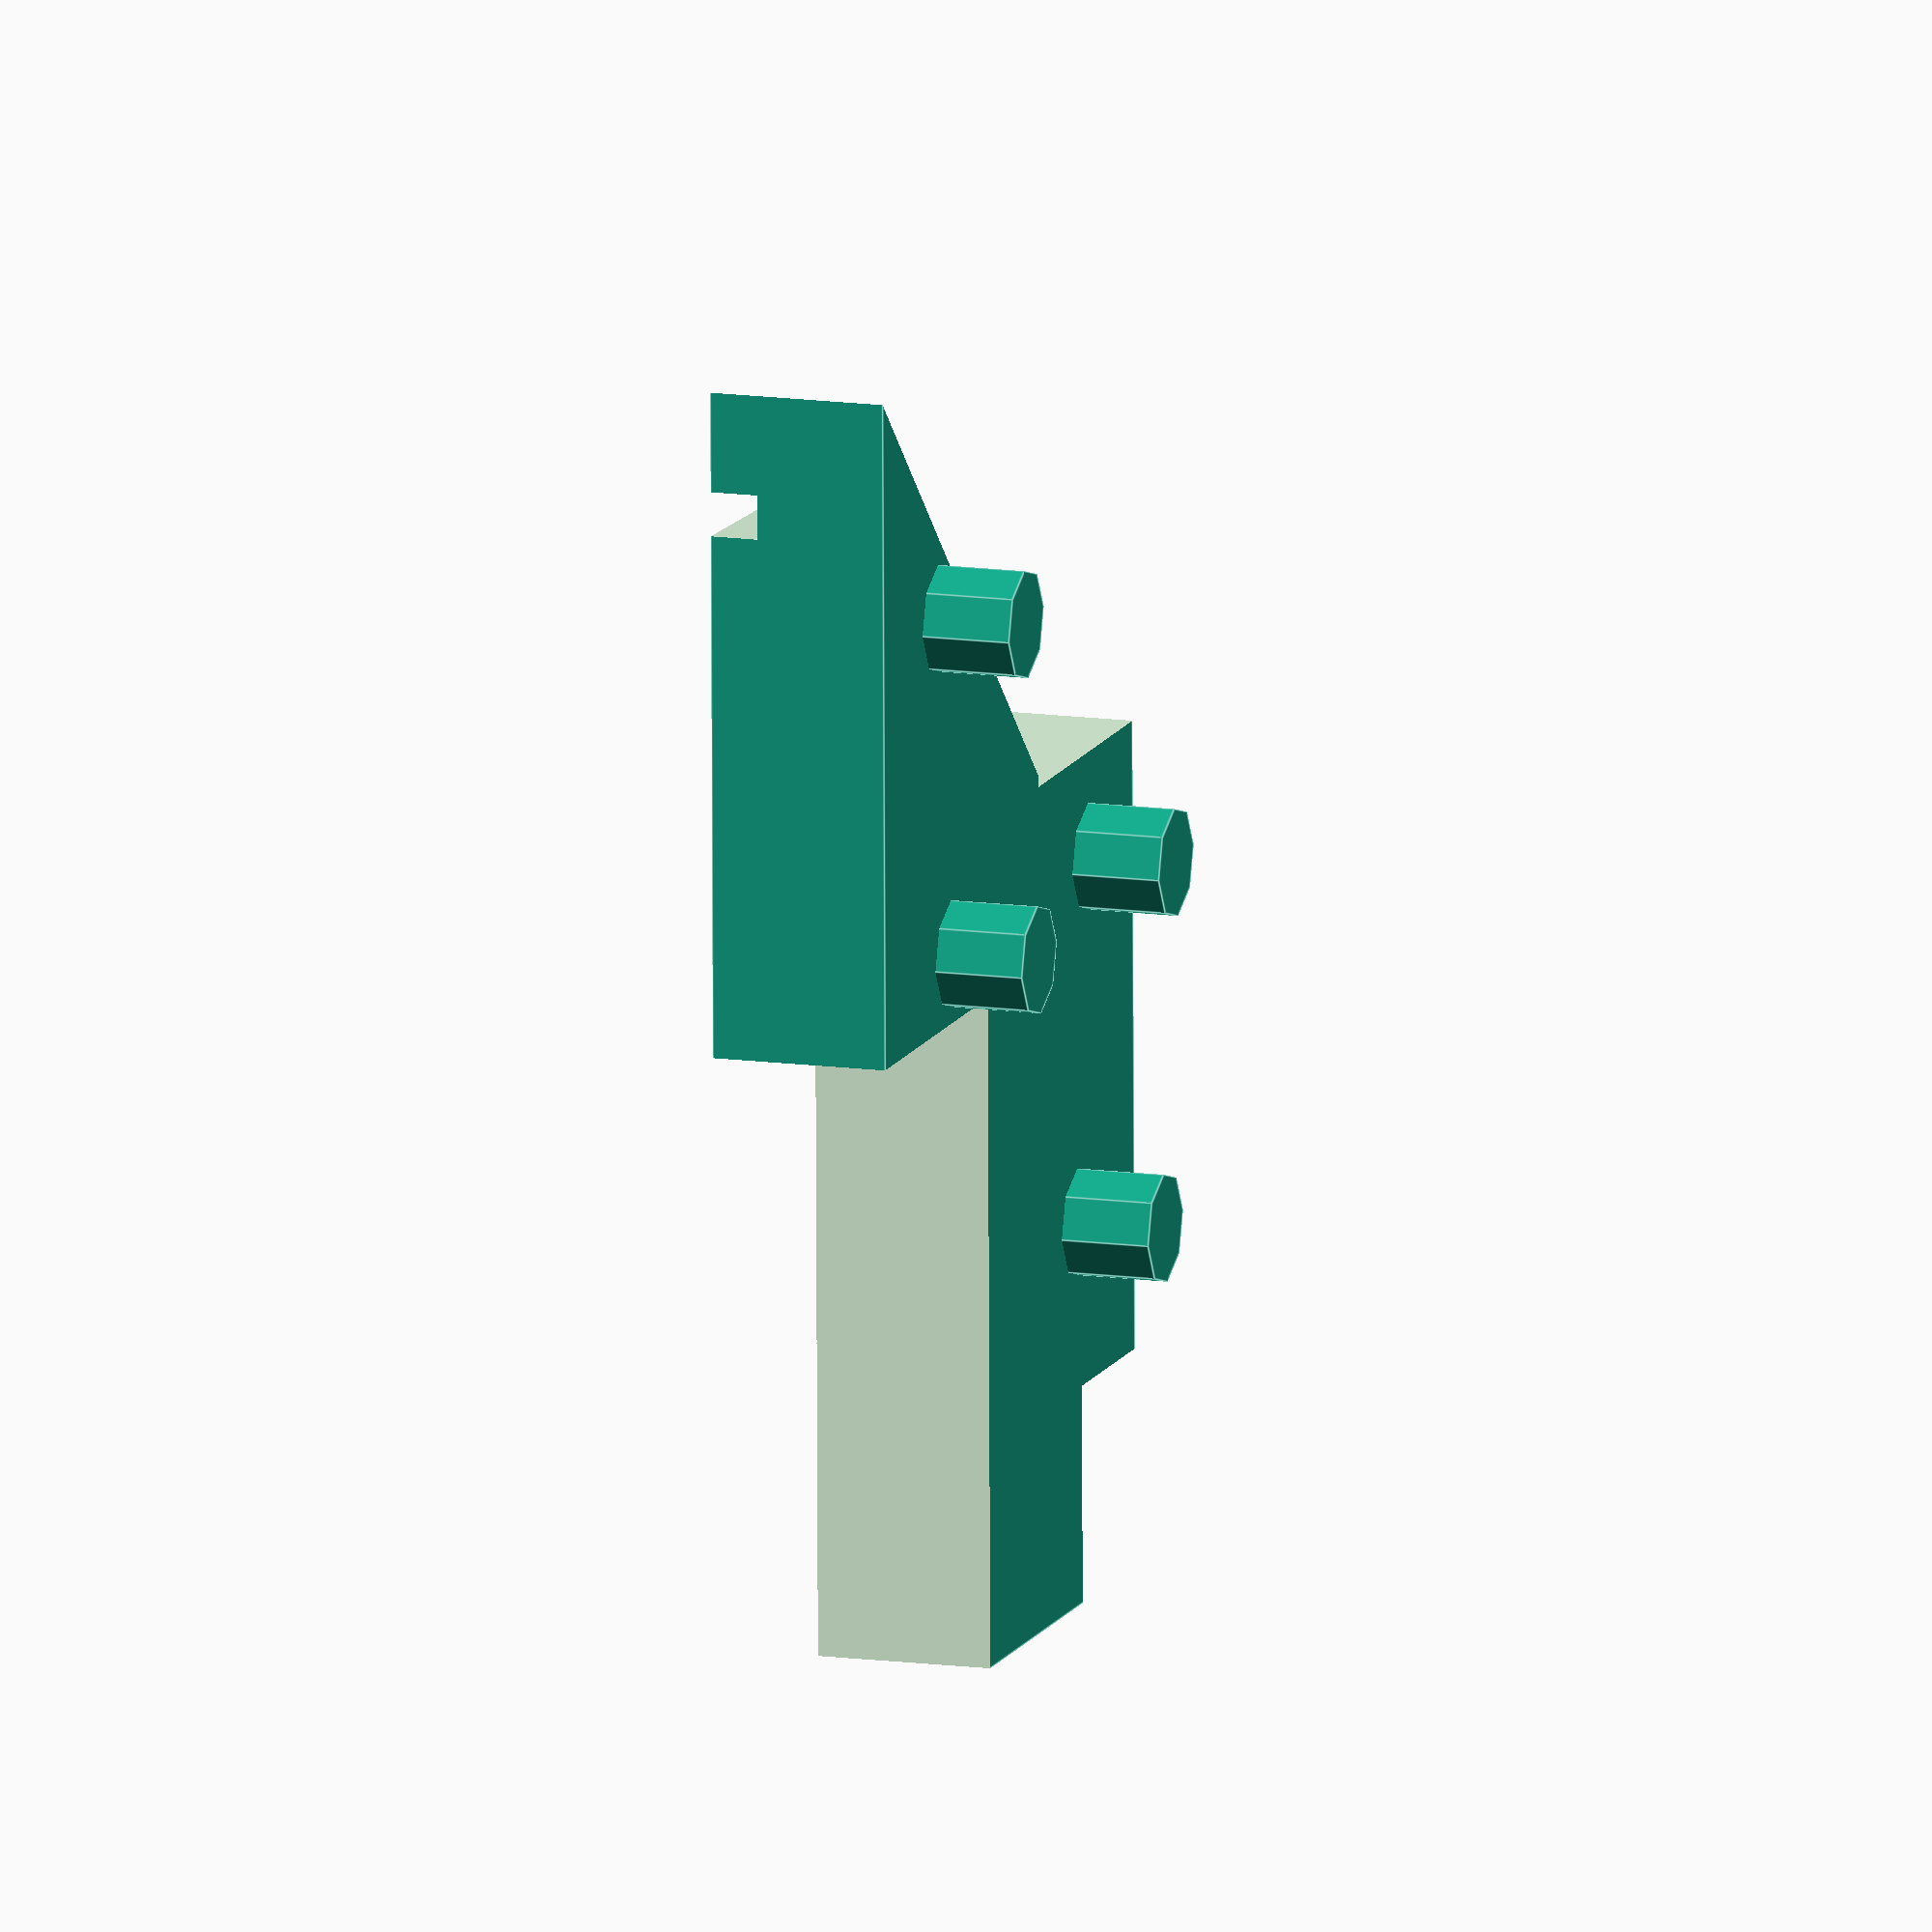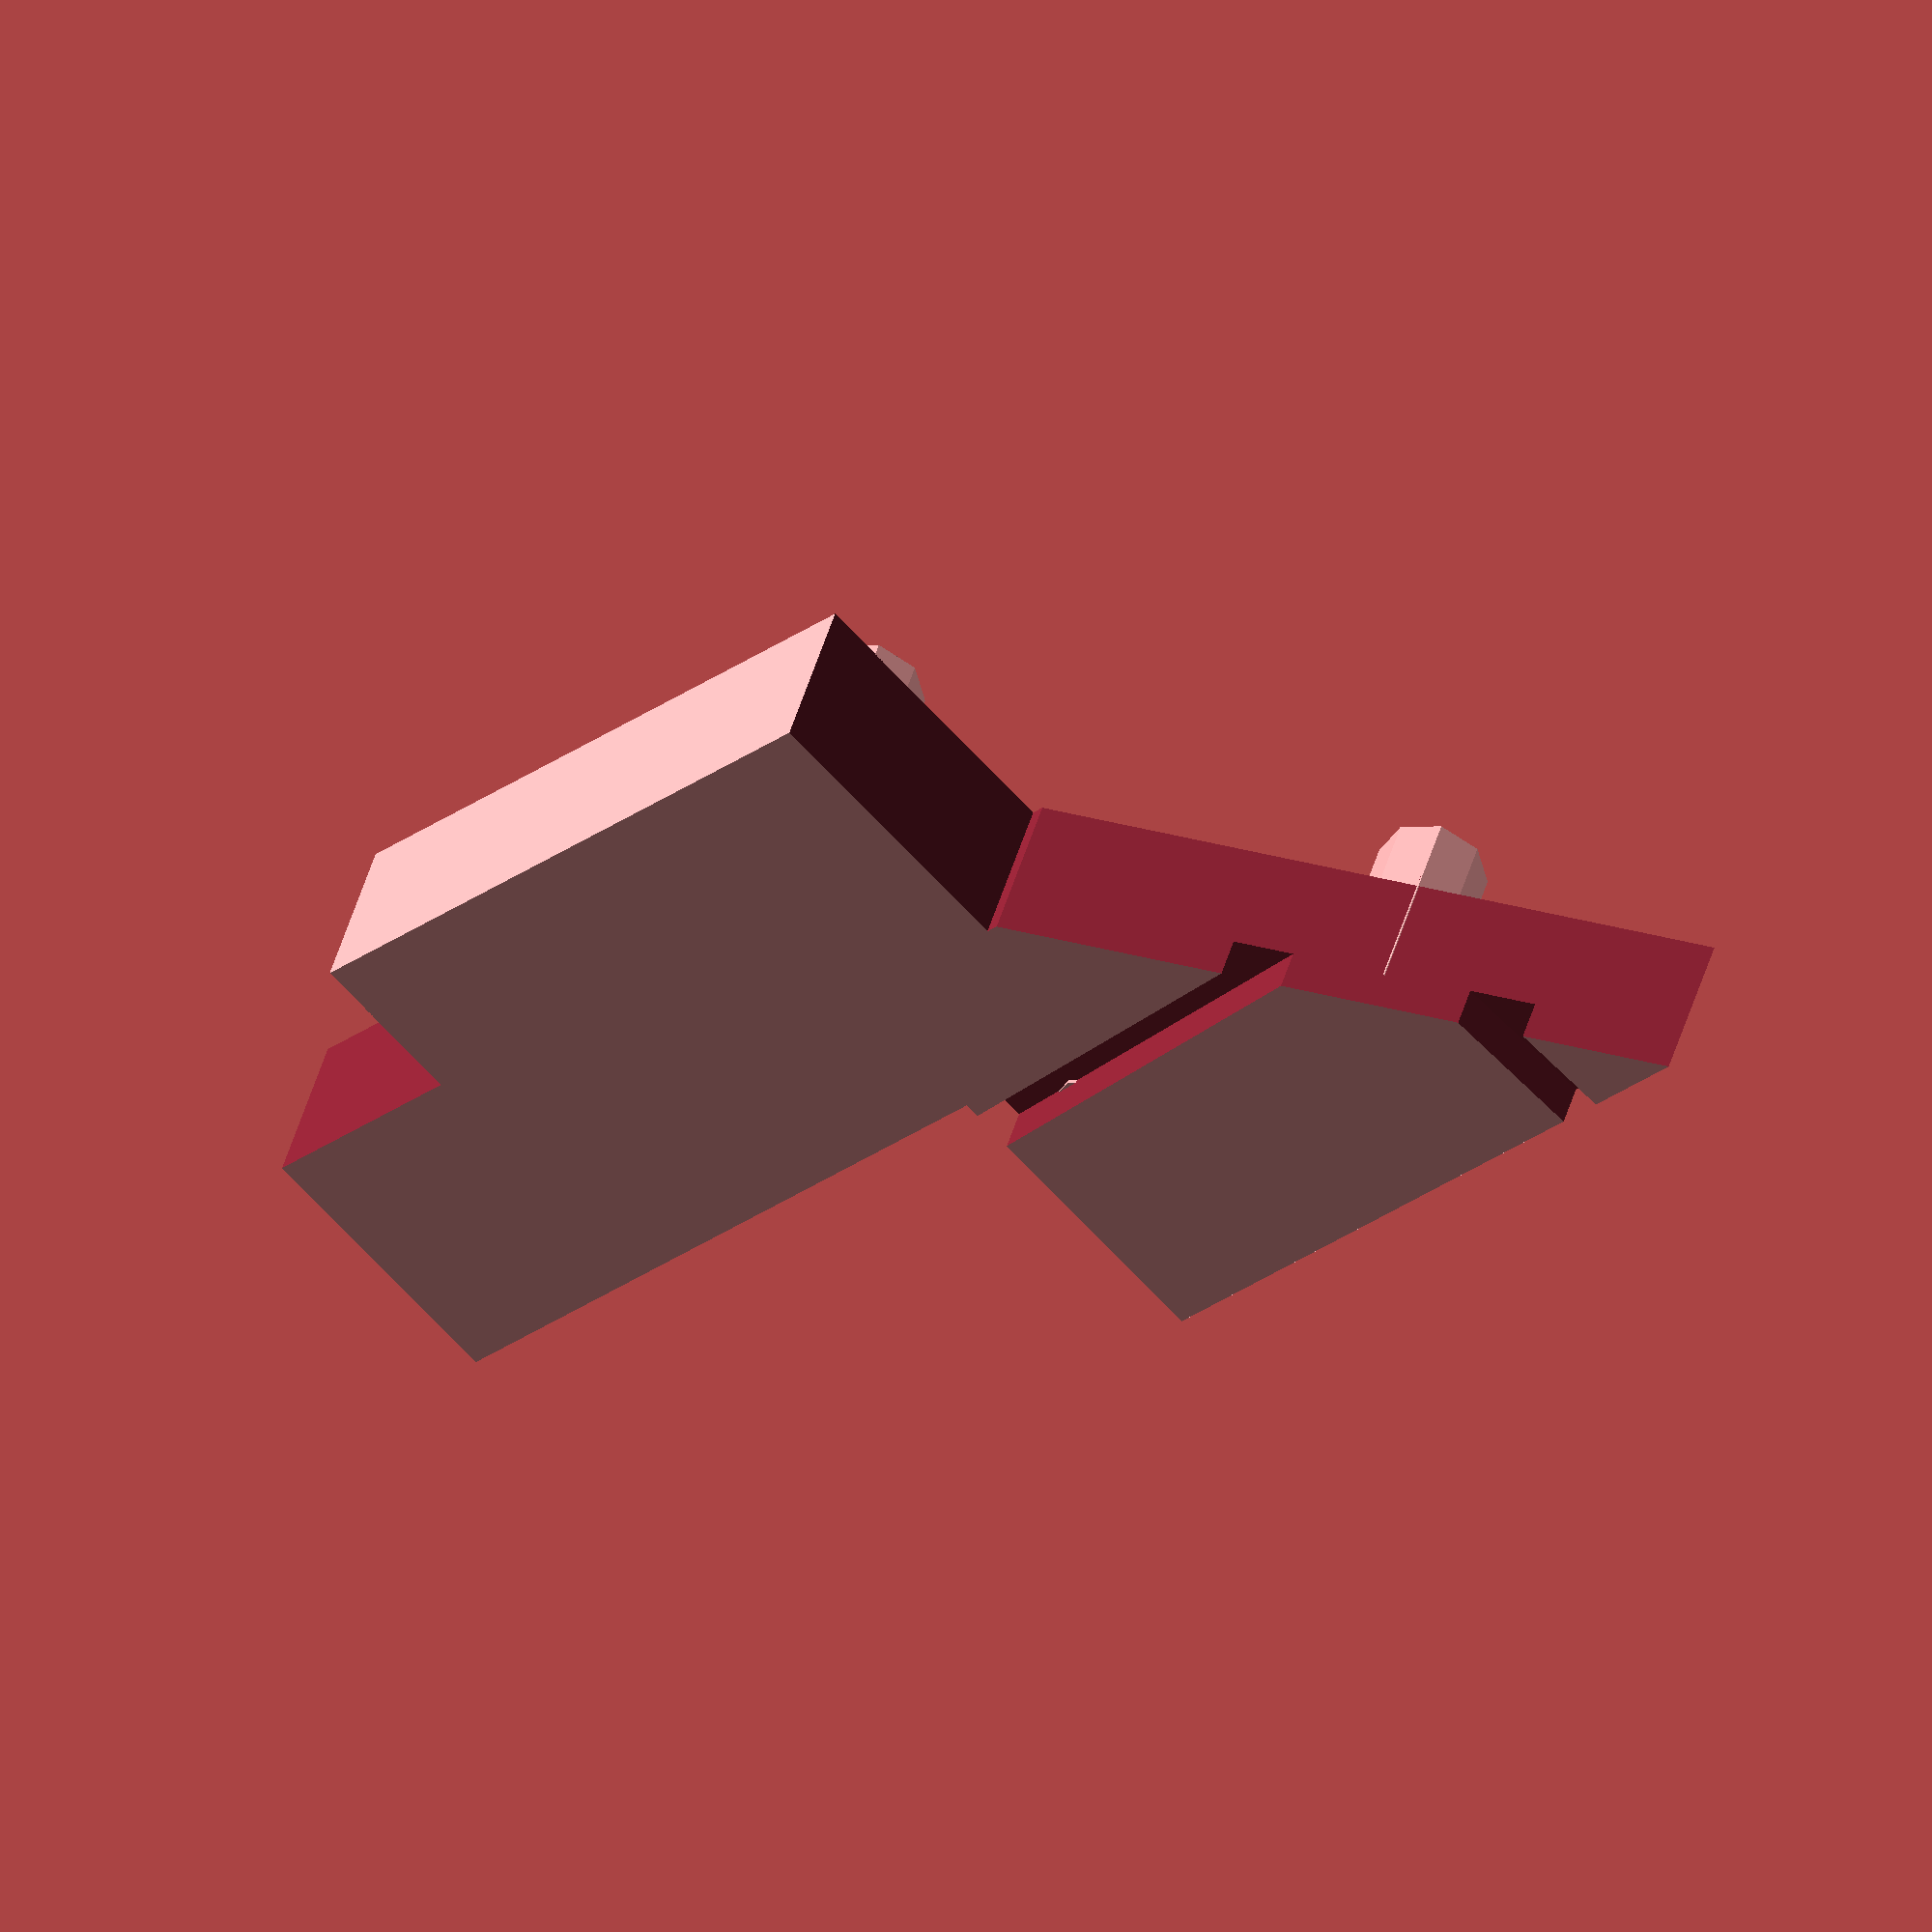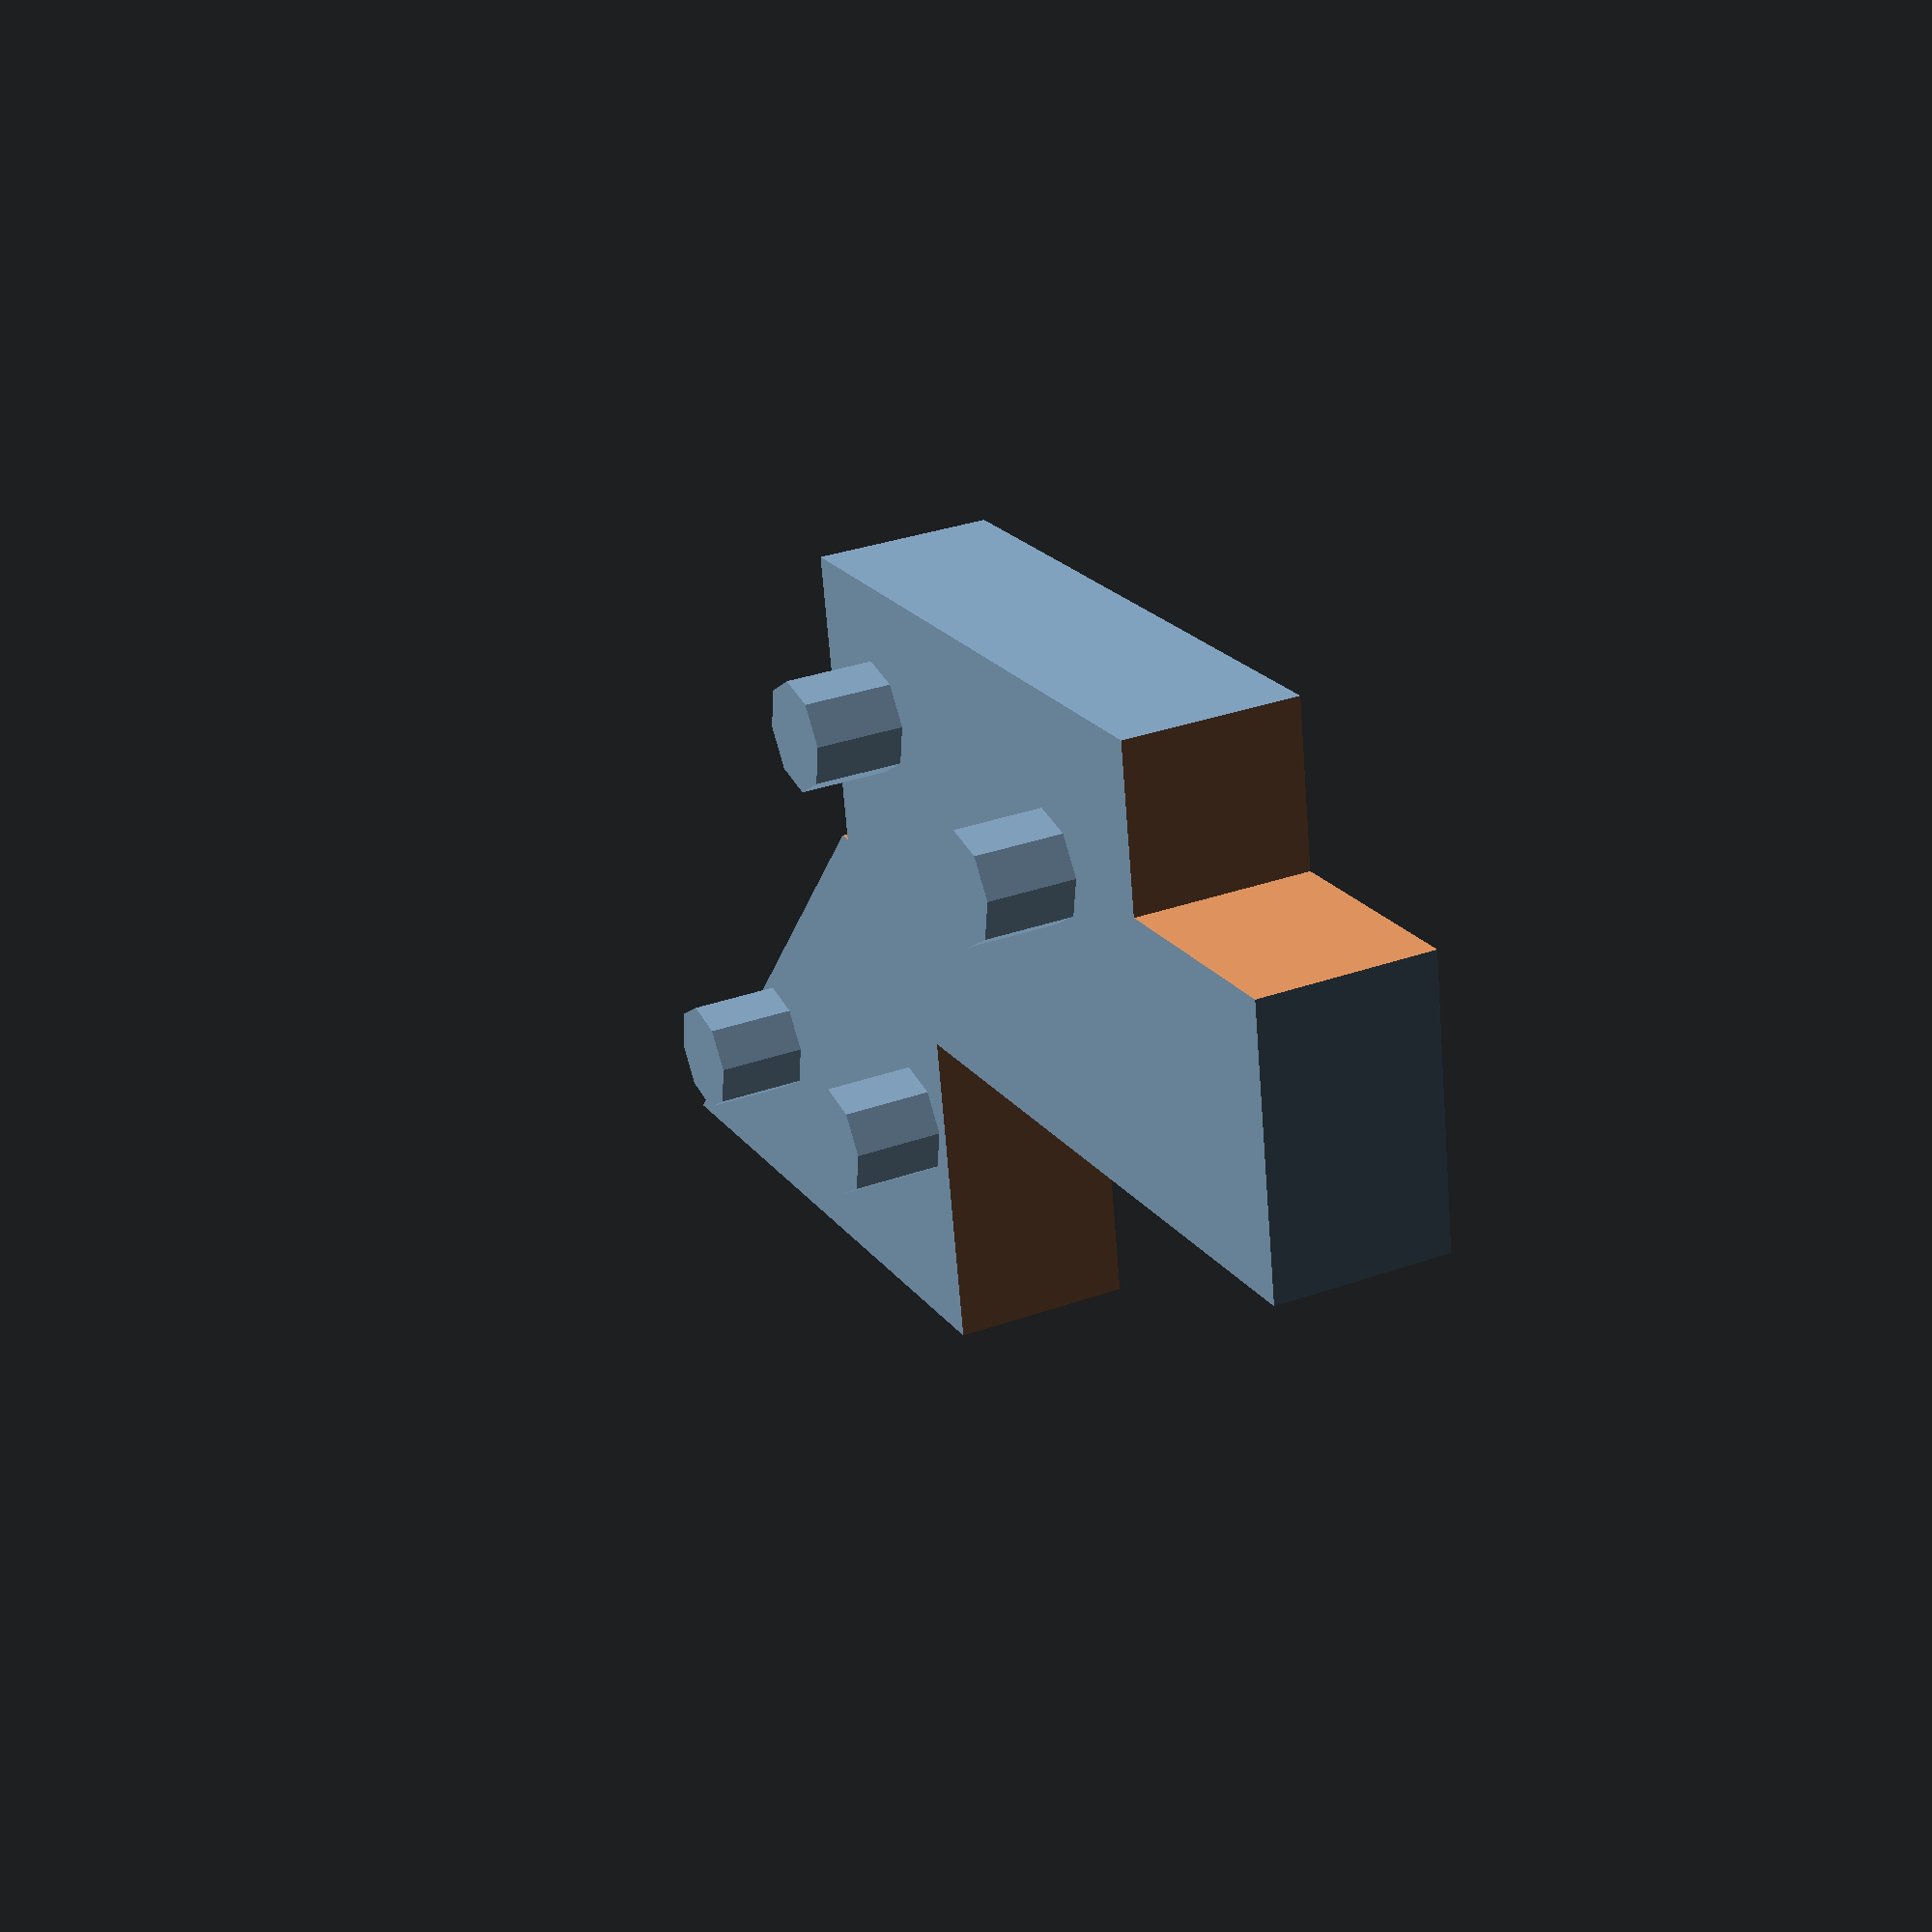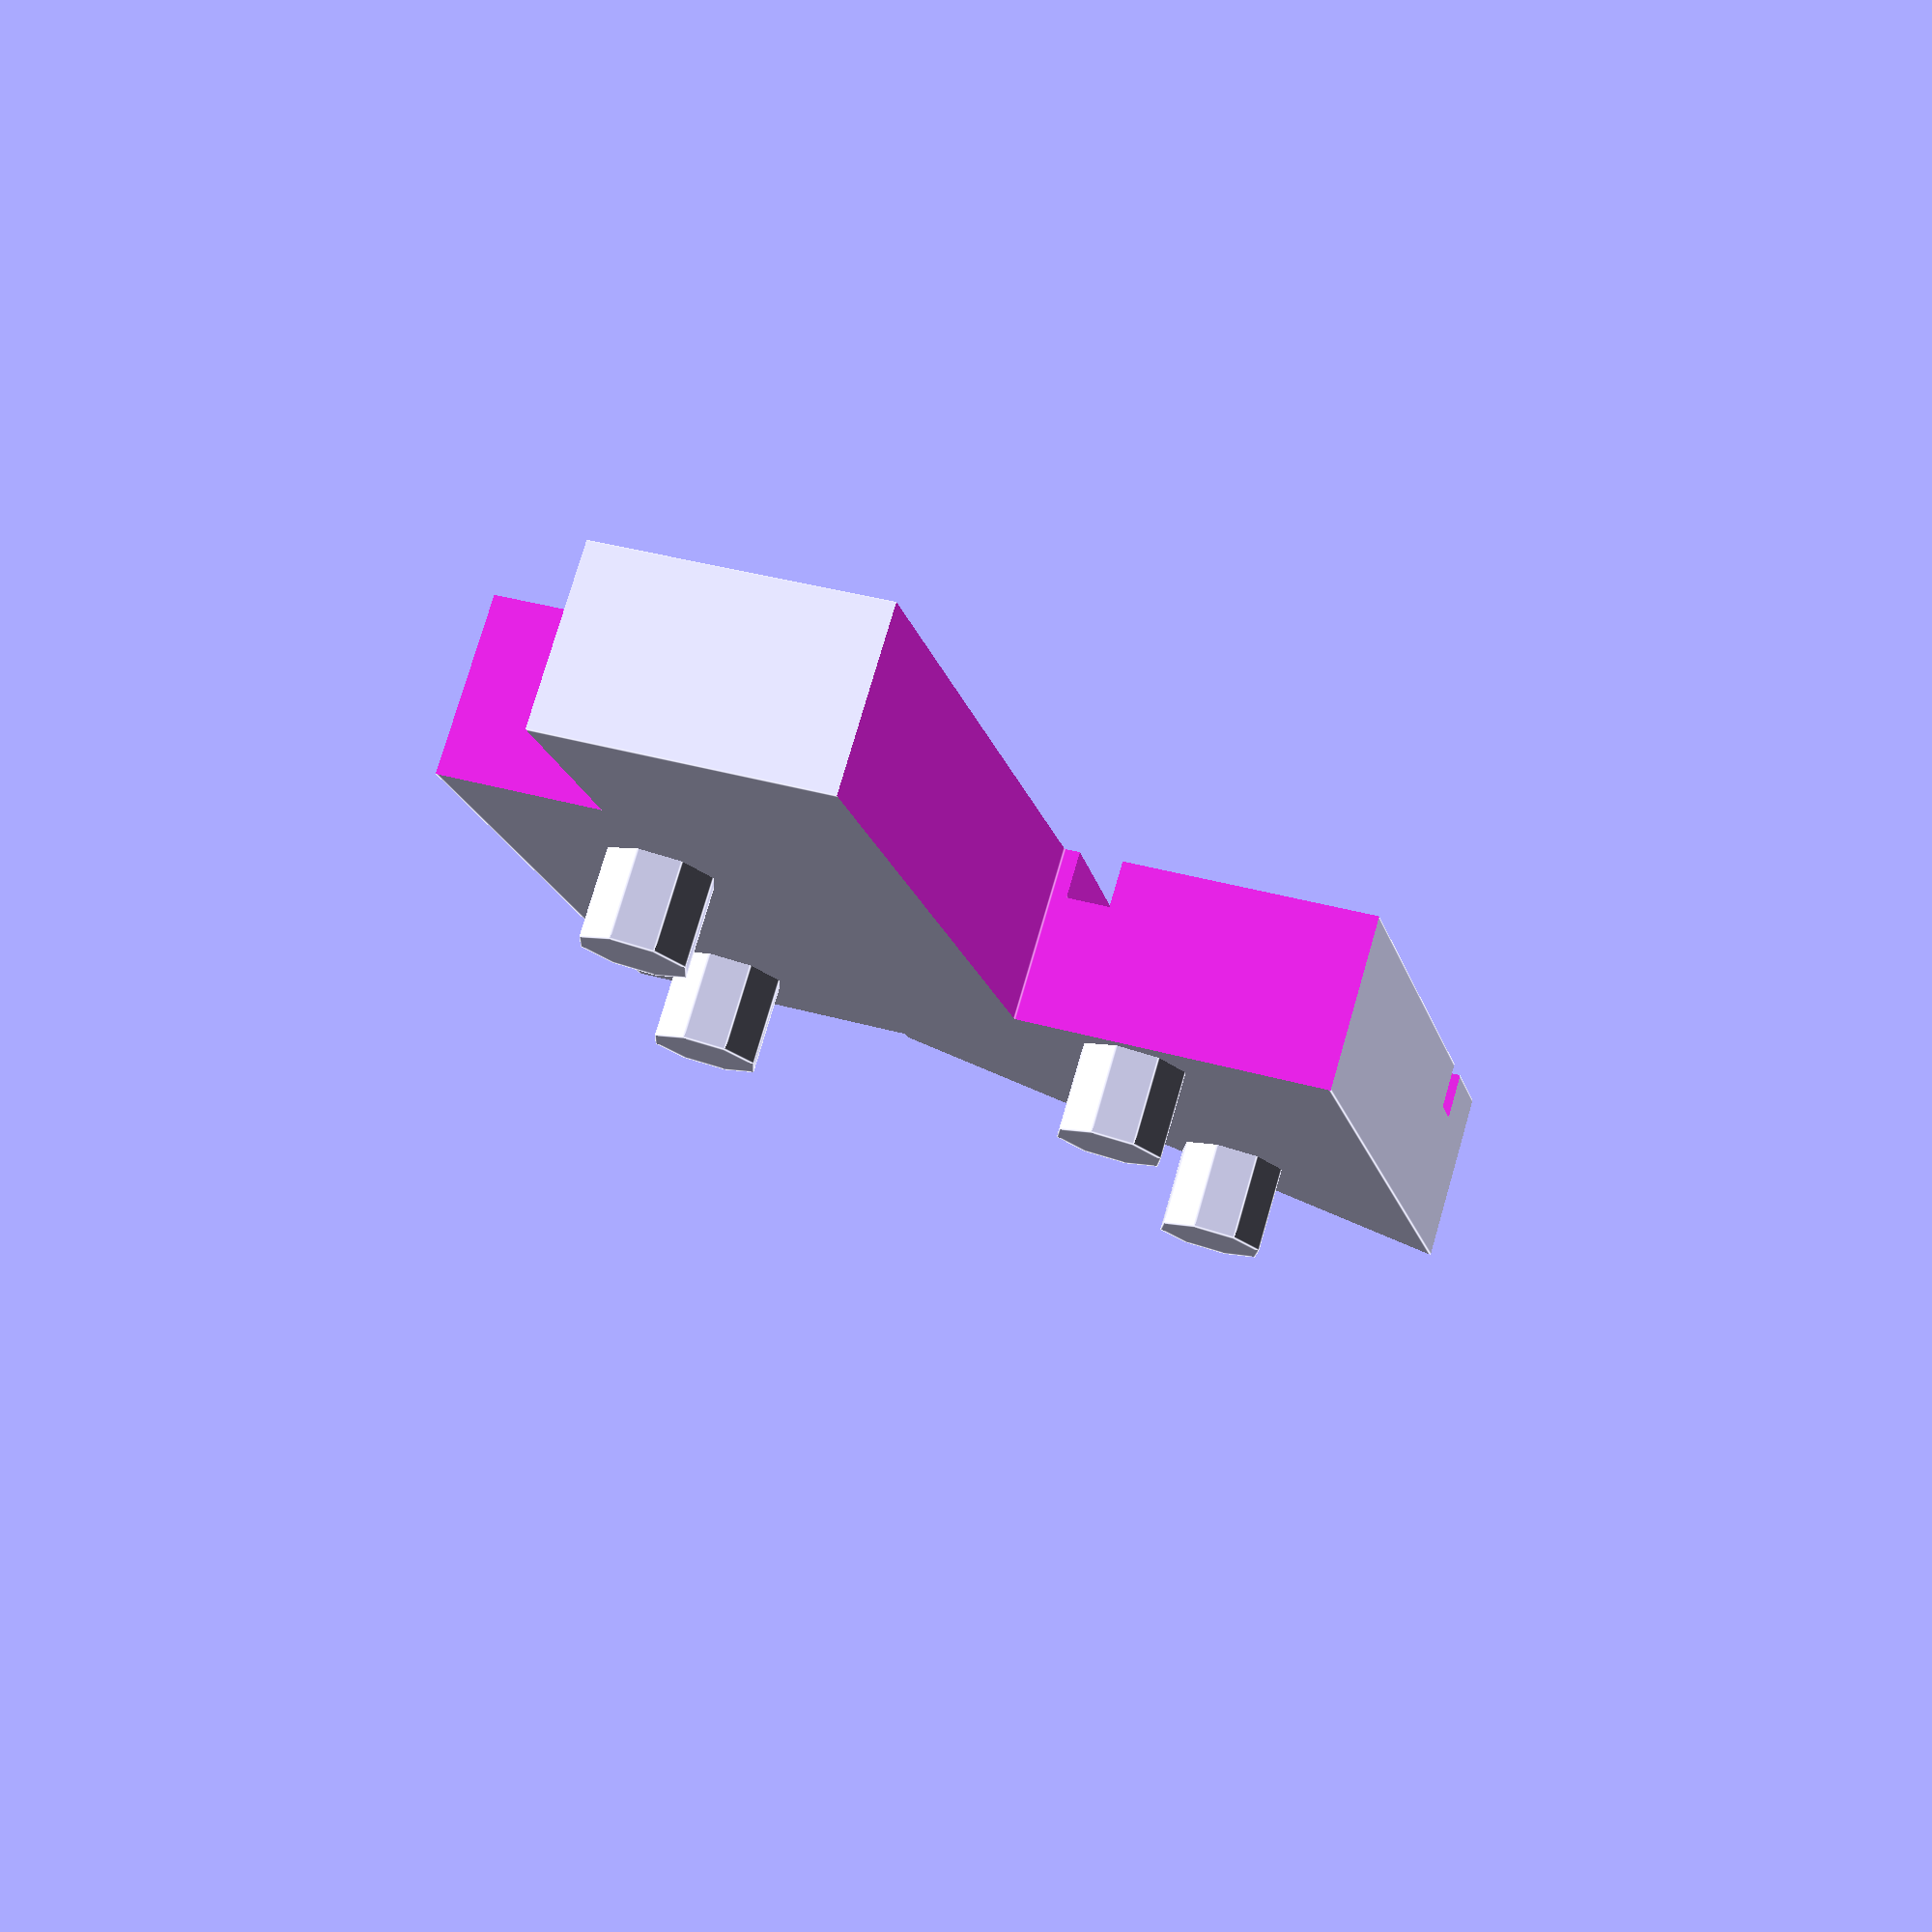
<openscad>
//
// Block to hold tubing and modulate liquid flow
// 

module rotary()
{
	module hole(r, h) {
		rotate([0,0,0])
			cylinder(r=r, h=h,center=true);
	}
	// MOUNTING POSTS
	module posts() {
	 translate([114.26,0,-3])
	   hole(hradius, thickplus);
//	 translate([112,22.28,-3])
//	   hole(hradius, thickplus);

   translate([98.61, 0, -3])
	   hole( hradius, thickplus);
   translate([96.62, 19.23, -3])
	   hole( hradius, thickplus);

   translate([80.7, 15.85, -3])
	   hole( hradius, thickplus);
   }

    translate([-70,0,0]) rotate([0,0,alpha/2]) posts();
	difference() {
	// BODY (to be subtracted from)
	 translate([long,width/2,0])
	  rotate([0,0,alpha])
	   cube([length,width,thick],center=true);

	// WIRE TROUGH
	 translate([long+25,2+width/3,thickplus/2-dia])
	   rotate([0,0,90+1.2*alpha])
            cube([2*length,dia, dia+0.3],center=true);

	 translate([long+4,2+width/3,thickplus/2-dia])
	   rotate([0,0,1.2*alpha])
            cube([2*length,dia, dia+0.3],center=true);

    // WIRE CUT-OUT
	 translate([long+width-9.5,width-12,0])
	  rotate([0,0,45+alpha])
	   cube([20,32,thickplus],center=true);

	// CORNER CUT-OUTS
// lower left
	 translate([long-6-width/2,0,0])
	  rotate([0,0,alpha])
	   cube([length-10,width/1.9,thickplus],center=true);
// upper right
	 translate([long+20,width-2,0])
	  rotate([0,0,alpha])
	   cube([length/2,2+width/3,thickplus],center=true);

// Upper left
	 translate([medium-20,width-9,0])
	  rotate([0,0,alpha])
	   cube([length/3,2+width/4,thickplus],center=true);
}

	alpha  = 12; // Angle between radials in degrees

	length = 62; // mm   Main Block
	width  = 35; // mm
	thick = 8;  // 8mm

	thickplus = thick + 2;  // plus margin

	long   = 24; // mm  // Distances from center
	medium = 10; // mm
//	long   = 154; // mm  // Distances from center
//	medium = 133; // mm
	short  = 120; // mm

	hradius = 2.5;    // mounting hole radius mm
	dia     = 2.0;  // wire trough mm
	offset  = 5.6;  // distance from edge to mounting hole
}

rotate([180,0,0]) rotary();


</openscad>
<views>
elev=167.3 azim=77.3 roll=251.8 proj=o view=edges
elev=317.4 azim=210.6 roll=194.6 proj=o view=wireframe
elev=327.5 azim=157.6 roll=63.7 proj=p view=solid
elev=103.3 azim=244.1 roll=163.8 proj=p view=edges
</views>
